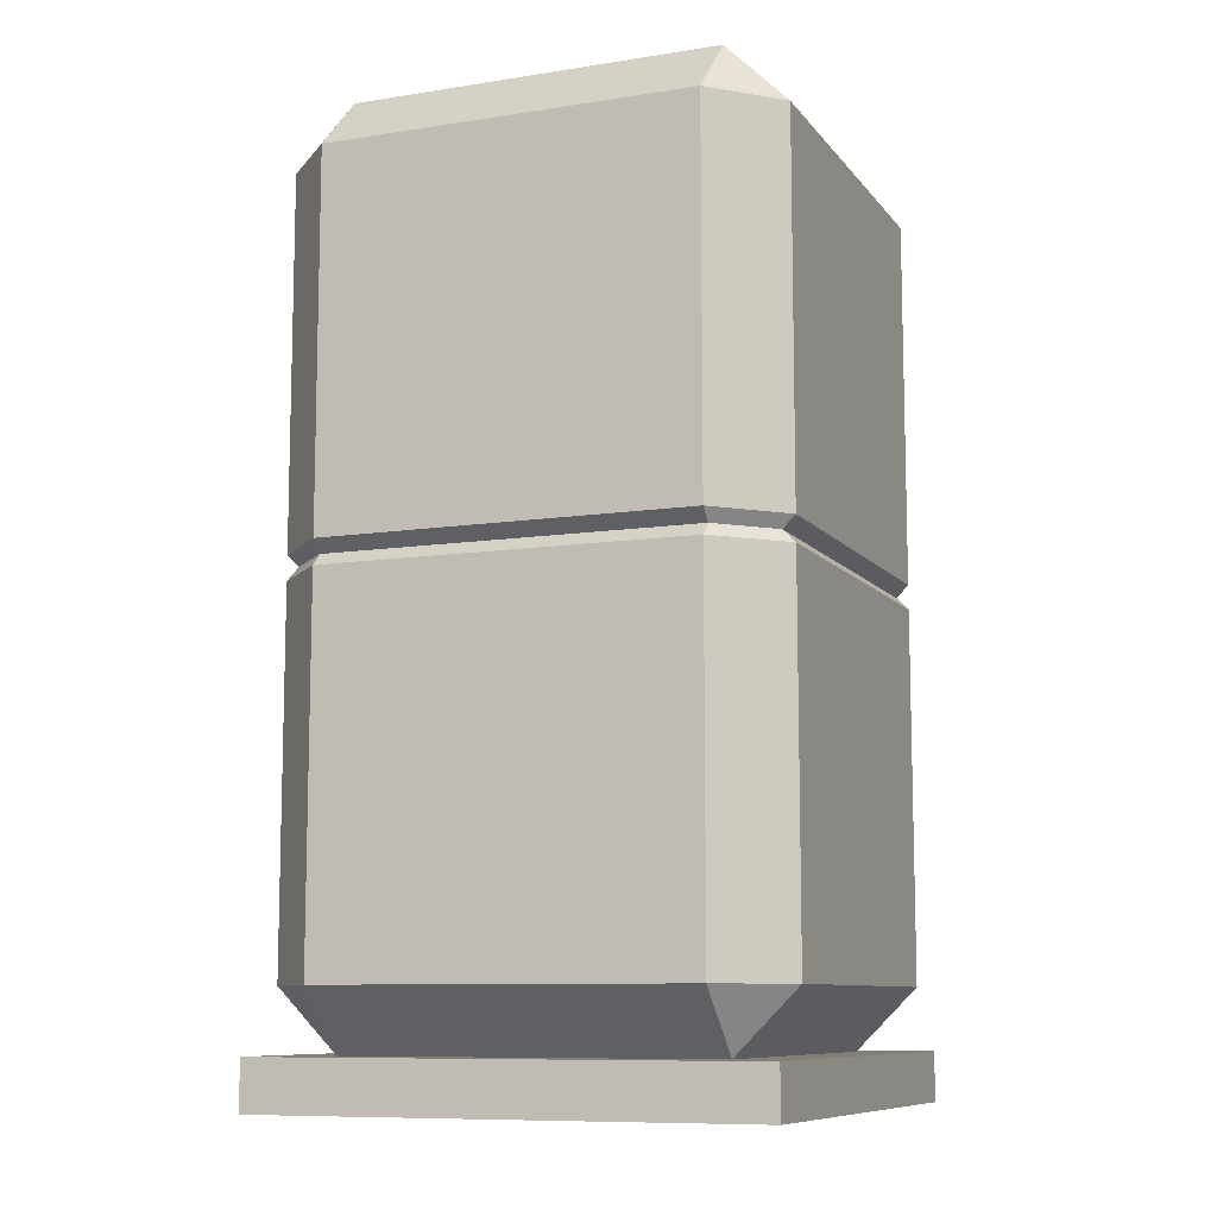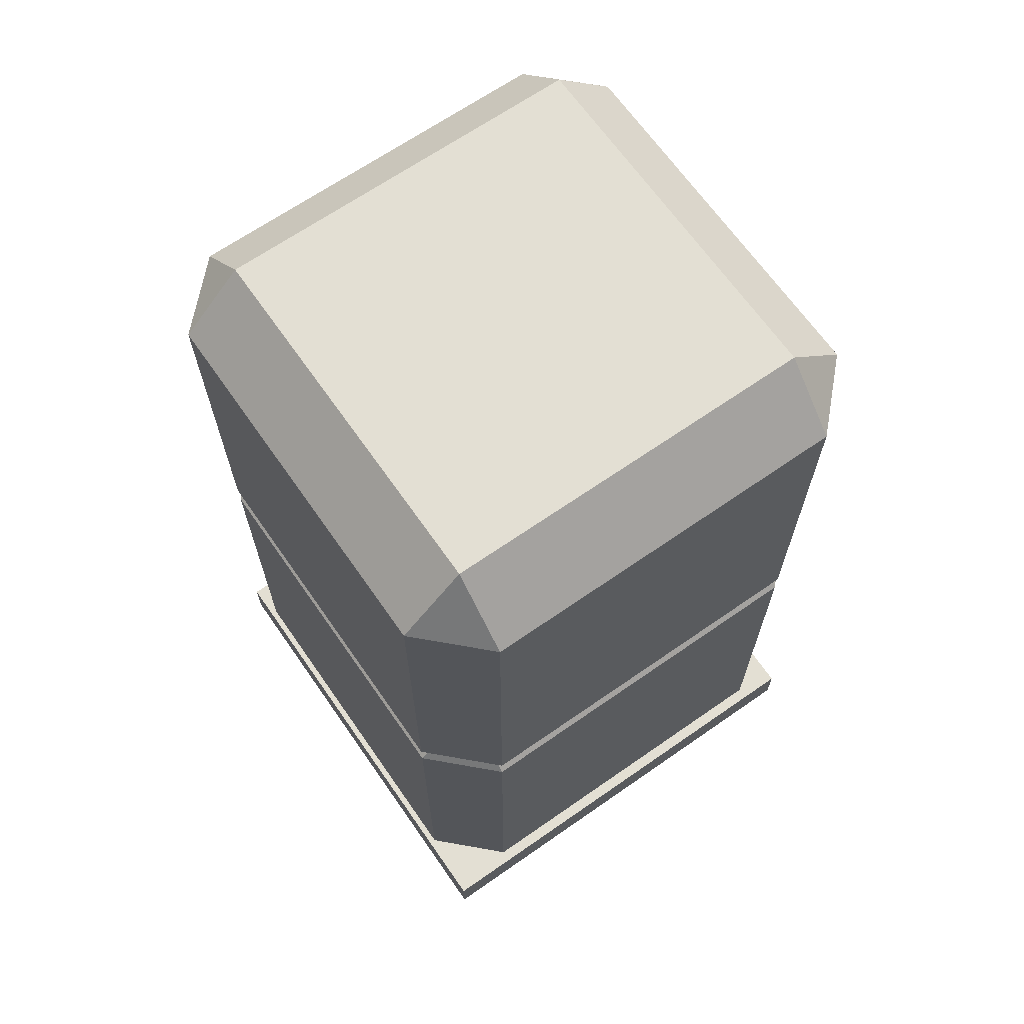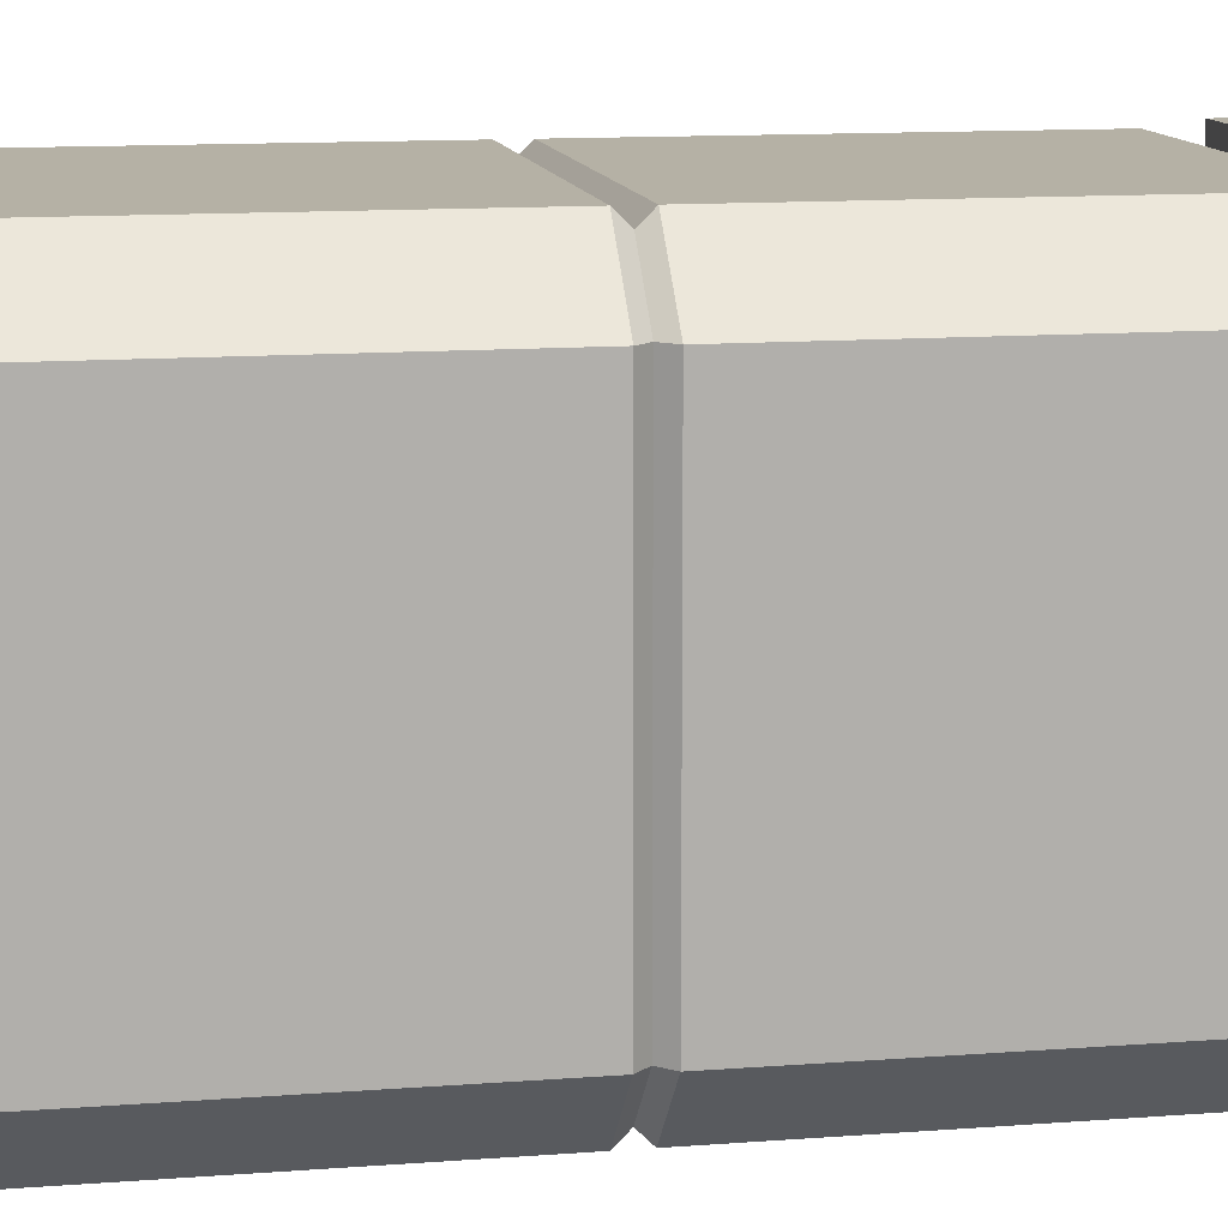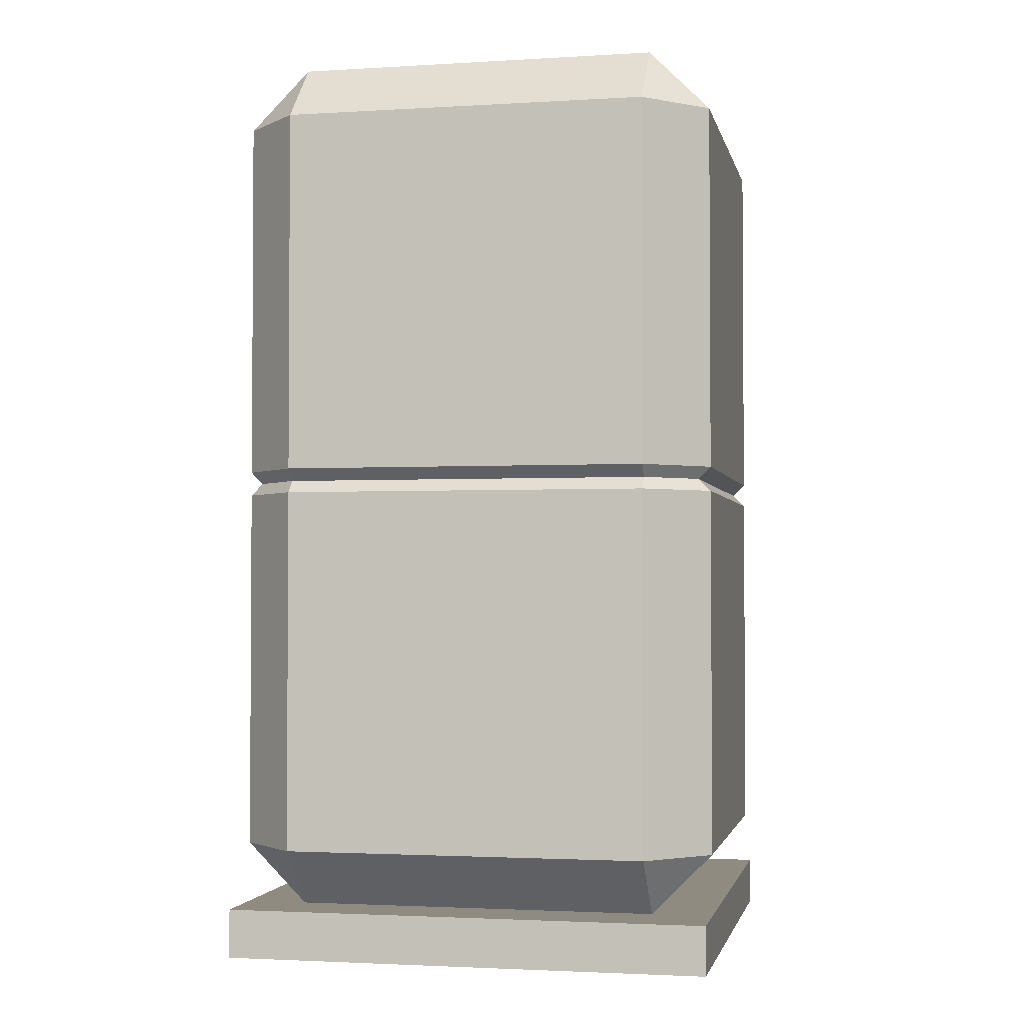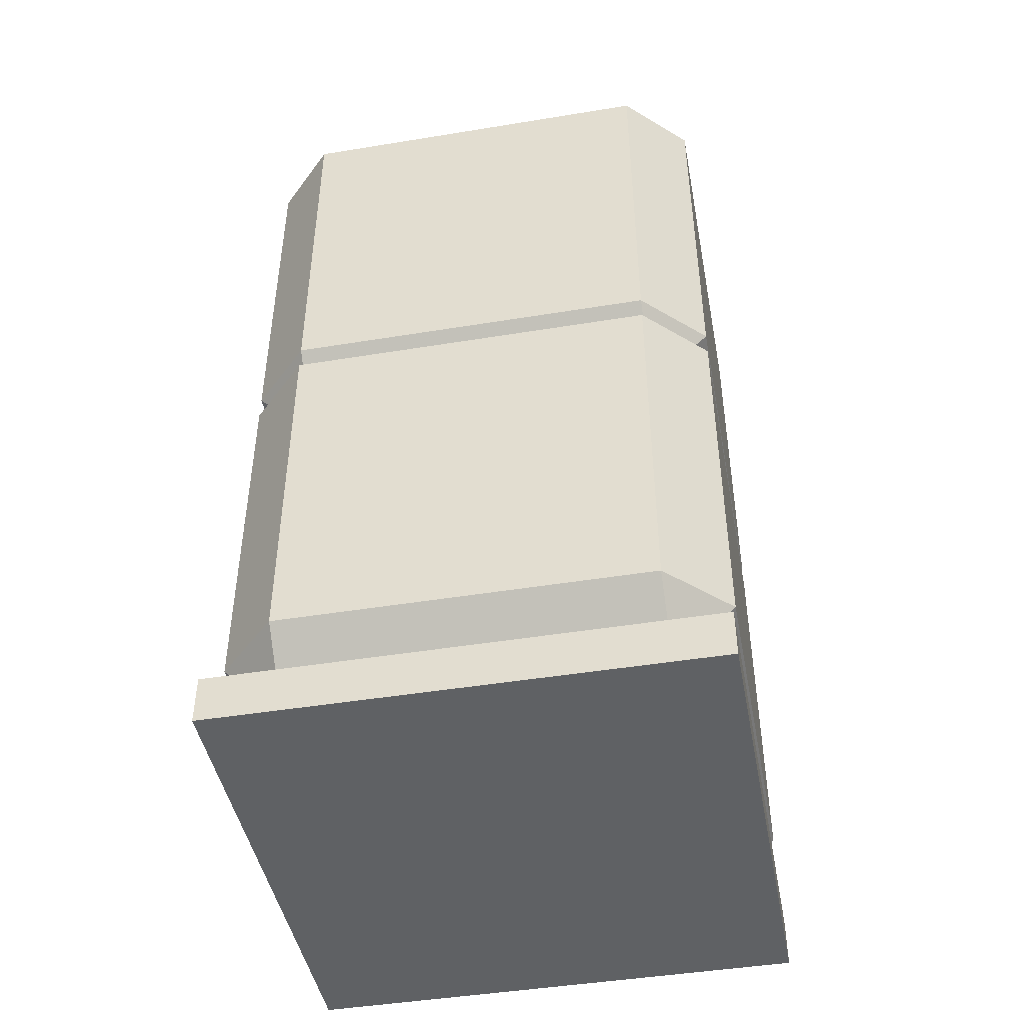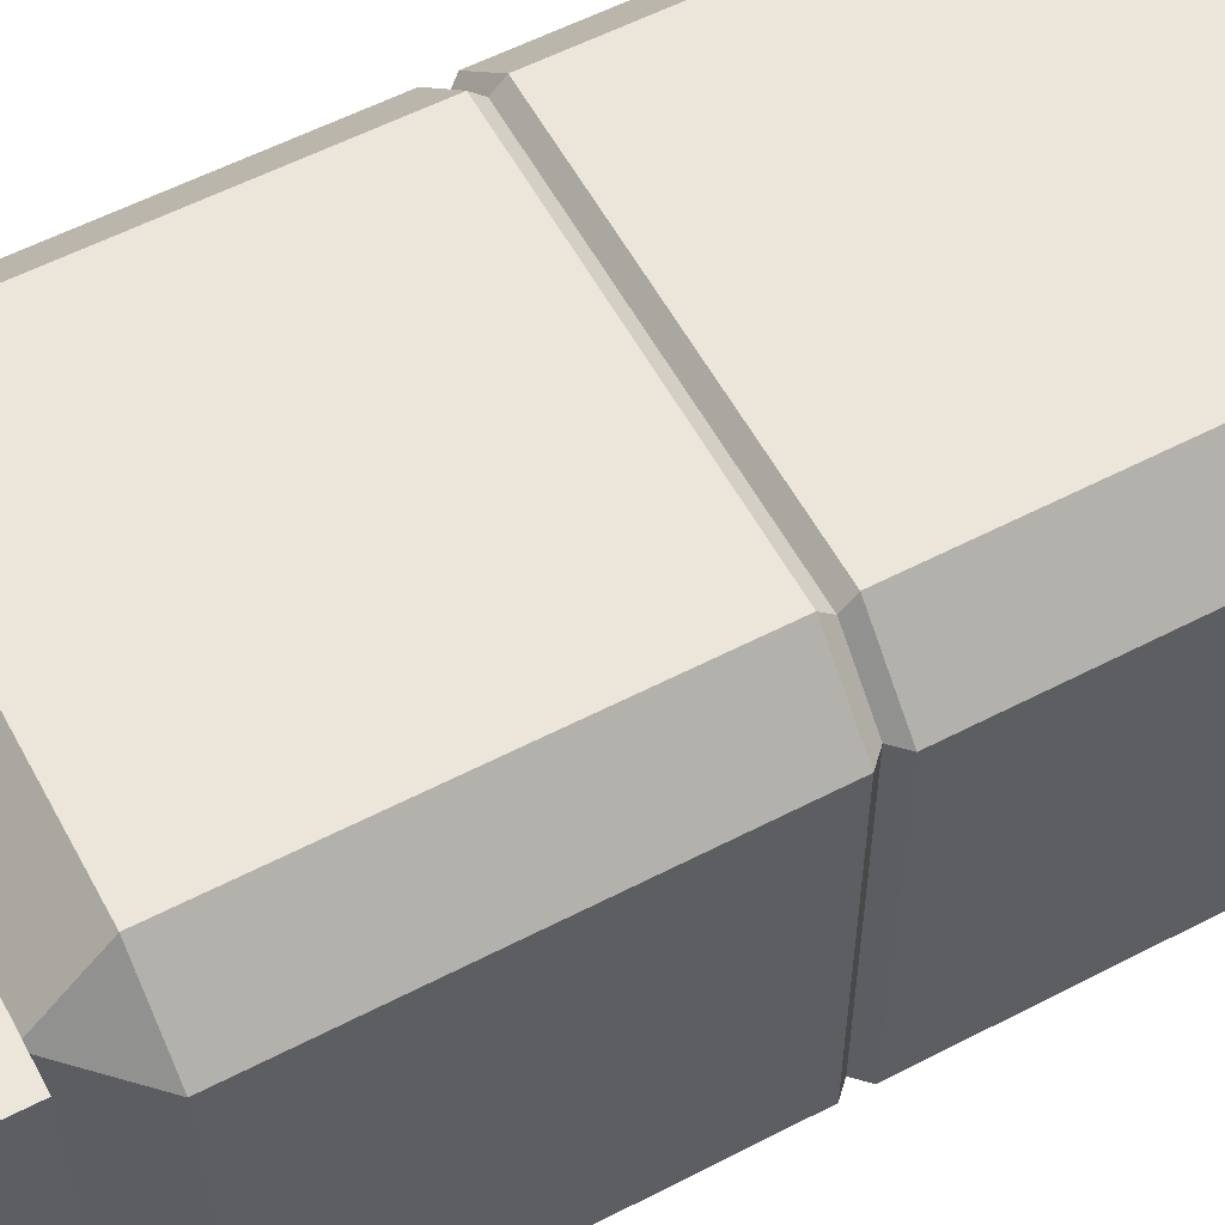
<metadata>
{"format":"obj","ext":"obj","renderer":"f3d","projection":"perspective","resolution":1024,"background":"white","views":[{"elev":-9.6,"azim":-68.0,"up":"+Y"},{"elev":67.0,"azim":55.1,"up":"+Y"},{"elev":11.8,"azim":-100.7,"up":"+Z"},{"elev":-2.3,"azim":-78.1,"up":"+Y"},{"elev":-45.5,"azim":-79.3,"up":"+Y"},{"elev":57.4,"azim":61.7,"up":"+Z"}]}
</metadata>
<code>
v 0.5 -0.1 0.5
v 0.5 -0.1 -0.5
v -0.5 -0.1 0.5
v -0.5 -0.1 -0.5
v -0.5 0 -0.5
v -0.5 0 0.5
v 0.5 0 -0.5
v 0.5 0 0.5
f 3 2 1
f 2 3 4
f 3 5 4
f 5 3 6
f 5 2 4
f 2 5 7
f 8 3 1
f 3 8 6
f 8 2 7
f 2 8 1
f 5 8 7
f 8 5 6
v 0.375 0.125 0.5
v -0.375 0.125 0.5
v 0.375 0.875 0.5
v -0.375 0.875 0.5
v 0.5 0.875 -0.375
v 0.5 0.125 -0.375
v 0.5 0.875 0.375
v 0.5 0.125 0.375
v 0.375 1 -0.375
v 0.375 1 0.375
v -0.375 1 -0.375
v -0.375 1 0.375
v -0.375 0.125 -0.5
v 0.375 0.125 -0.5
v -0.375 0.875 -0.5
v 0.375 0.875 -0.5
v 0.375 9.024e-17 0.375
v 0.375 9.024e-17 -0.375
v -0.375 9.024e-17 0.375
v -0.375 9.024e-17 -0.375
v -0.5 0.125 -0.375
v -0.5 0.875 -0.375
v -0.5 0.125 0.375
v -0.5 0.875 0.375
f 11 10 9
f 10 11 12
f 15 14 13
f 14 15 16
f 19 18 17
f 18 19 20
f 23 22 21
f 22 23 24
f 27 26 25
f 26 27 28
f 31 30 29
f 30 31 32
f 17 13 24
f 24 14 22
f 14 24 13
f 28 22 26
f 22 28 21
f 22 14 26
f 25 14 16
f 14 25 26
f 17 15 13
f 15 17 18
f 18 11 15
f 15 9 16
f 9 15 11
f 9 25 16
f 18 12 11
f 12 18 20
f 12 20 32
f 27 29 28
f 29 27 31
f 9 27 25
f 27 9 10
f 10 32 31
f 32 10 12
f 10 31 27
f 29 21 28
f 29 23 21
f 23 29 30
f 32 19 30
f 19 32 20
f 23 17 24
f 17 23 19
f 19 23 30
v 0.375 0.925 0.5
v -0.375 0.925 0.5
v 0.375 1.675 0.5
v -0.375 1.675 0.5
v 0.5 1.675 -0.375
v 0.5 0.925 -0.375
v 0.5 1.675 0.375
v 0.5 0.925 0.375
v 0.375 1.8 -0.375
v 0.375 1.8 0.375
v -0.375 1.8 -0.375
v -0.375 1.8 0.375
v -0.375 0.925 -0.5
v 0.375 0.925 -0.5
v -0.375 1.675 -0.5
v 0.375 1.675 -0.5
v 0.375 0.8 0.375
v 0.375 0.8 -0.375
v -0.375 0.8 0.375
v -0.375 0.8 -0.375
v -0.5 0.925 -0.375
v -0.5 1.675 -0.375
v -0.5 0.925 0.375
v -0.5 1.675 0.375
f 35 34 33
f 34 35 36
f 39 38 37
f 38 39 40
f 43 42 41
f 42 43 44
f 47 46 45
f 46 47 48
f 51 50 49
f 50 51 52
f 55 54 53
f 54 55 56
f 41 37 48
f 48 38 46
f 38 48 37
f 52 46 50
f 46 52 45
f 46 38 50
f 49 38 40
f 38 49 50
f 41 39 37
f 39 41 42
f 42 35 39
f 39 33 40
f 33 39 35
f 33 49 40
f 42 36 35
f 36 42 44
f 36 44 56
f 51 53 52
f 53 51 55
f 33 51 49
f 51 33 34
f 34 56 55
f 56 34 36
f 34 55 51
f 53 45 52
f 53 47 45
f 47 53 54
f 56 43 54
f 43 56 44
f 47 41 48
f 41 47 43
f 43 47 54

</code>
